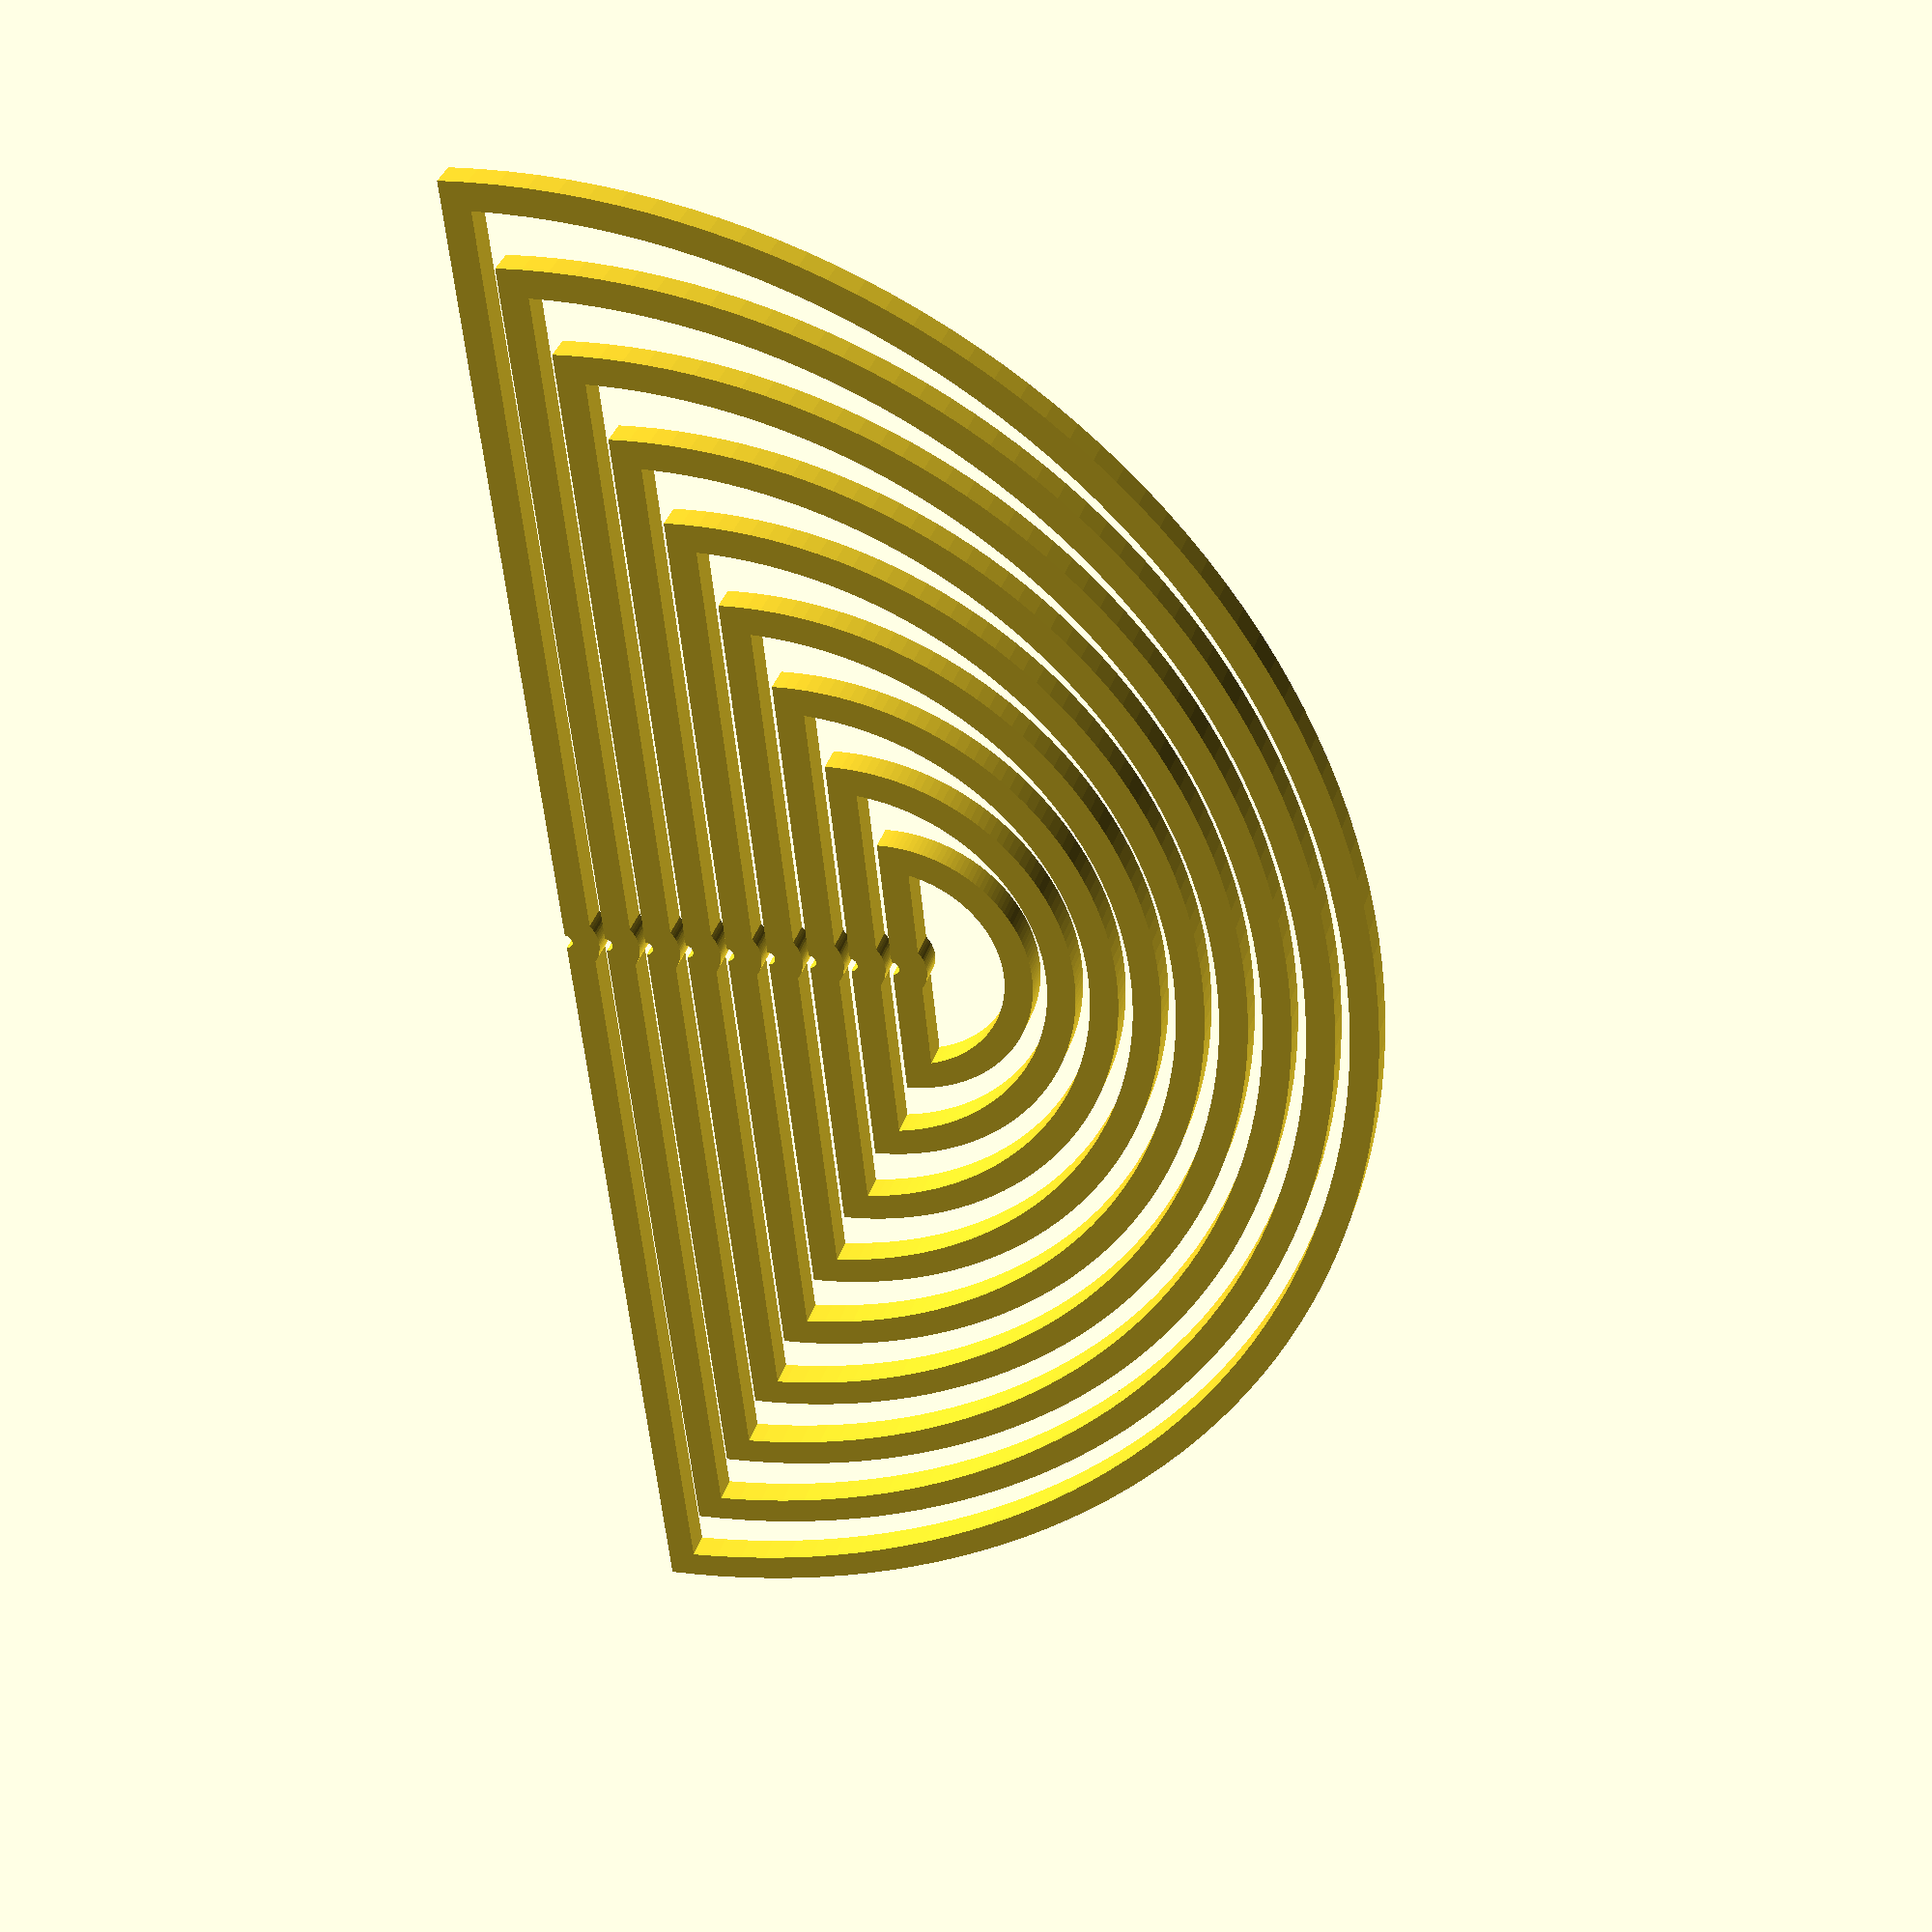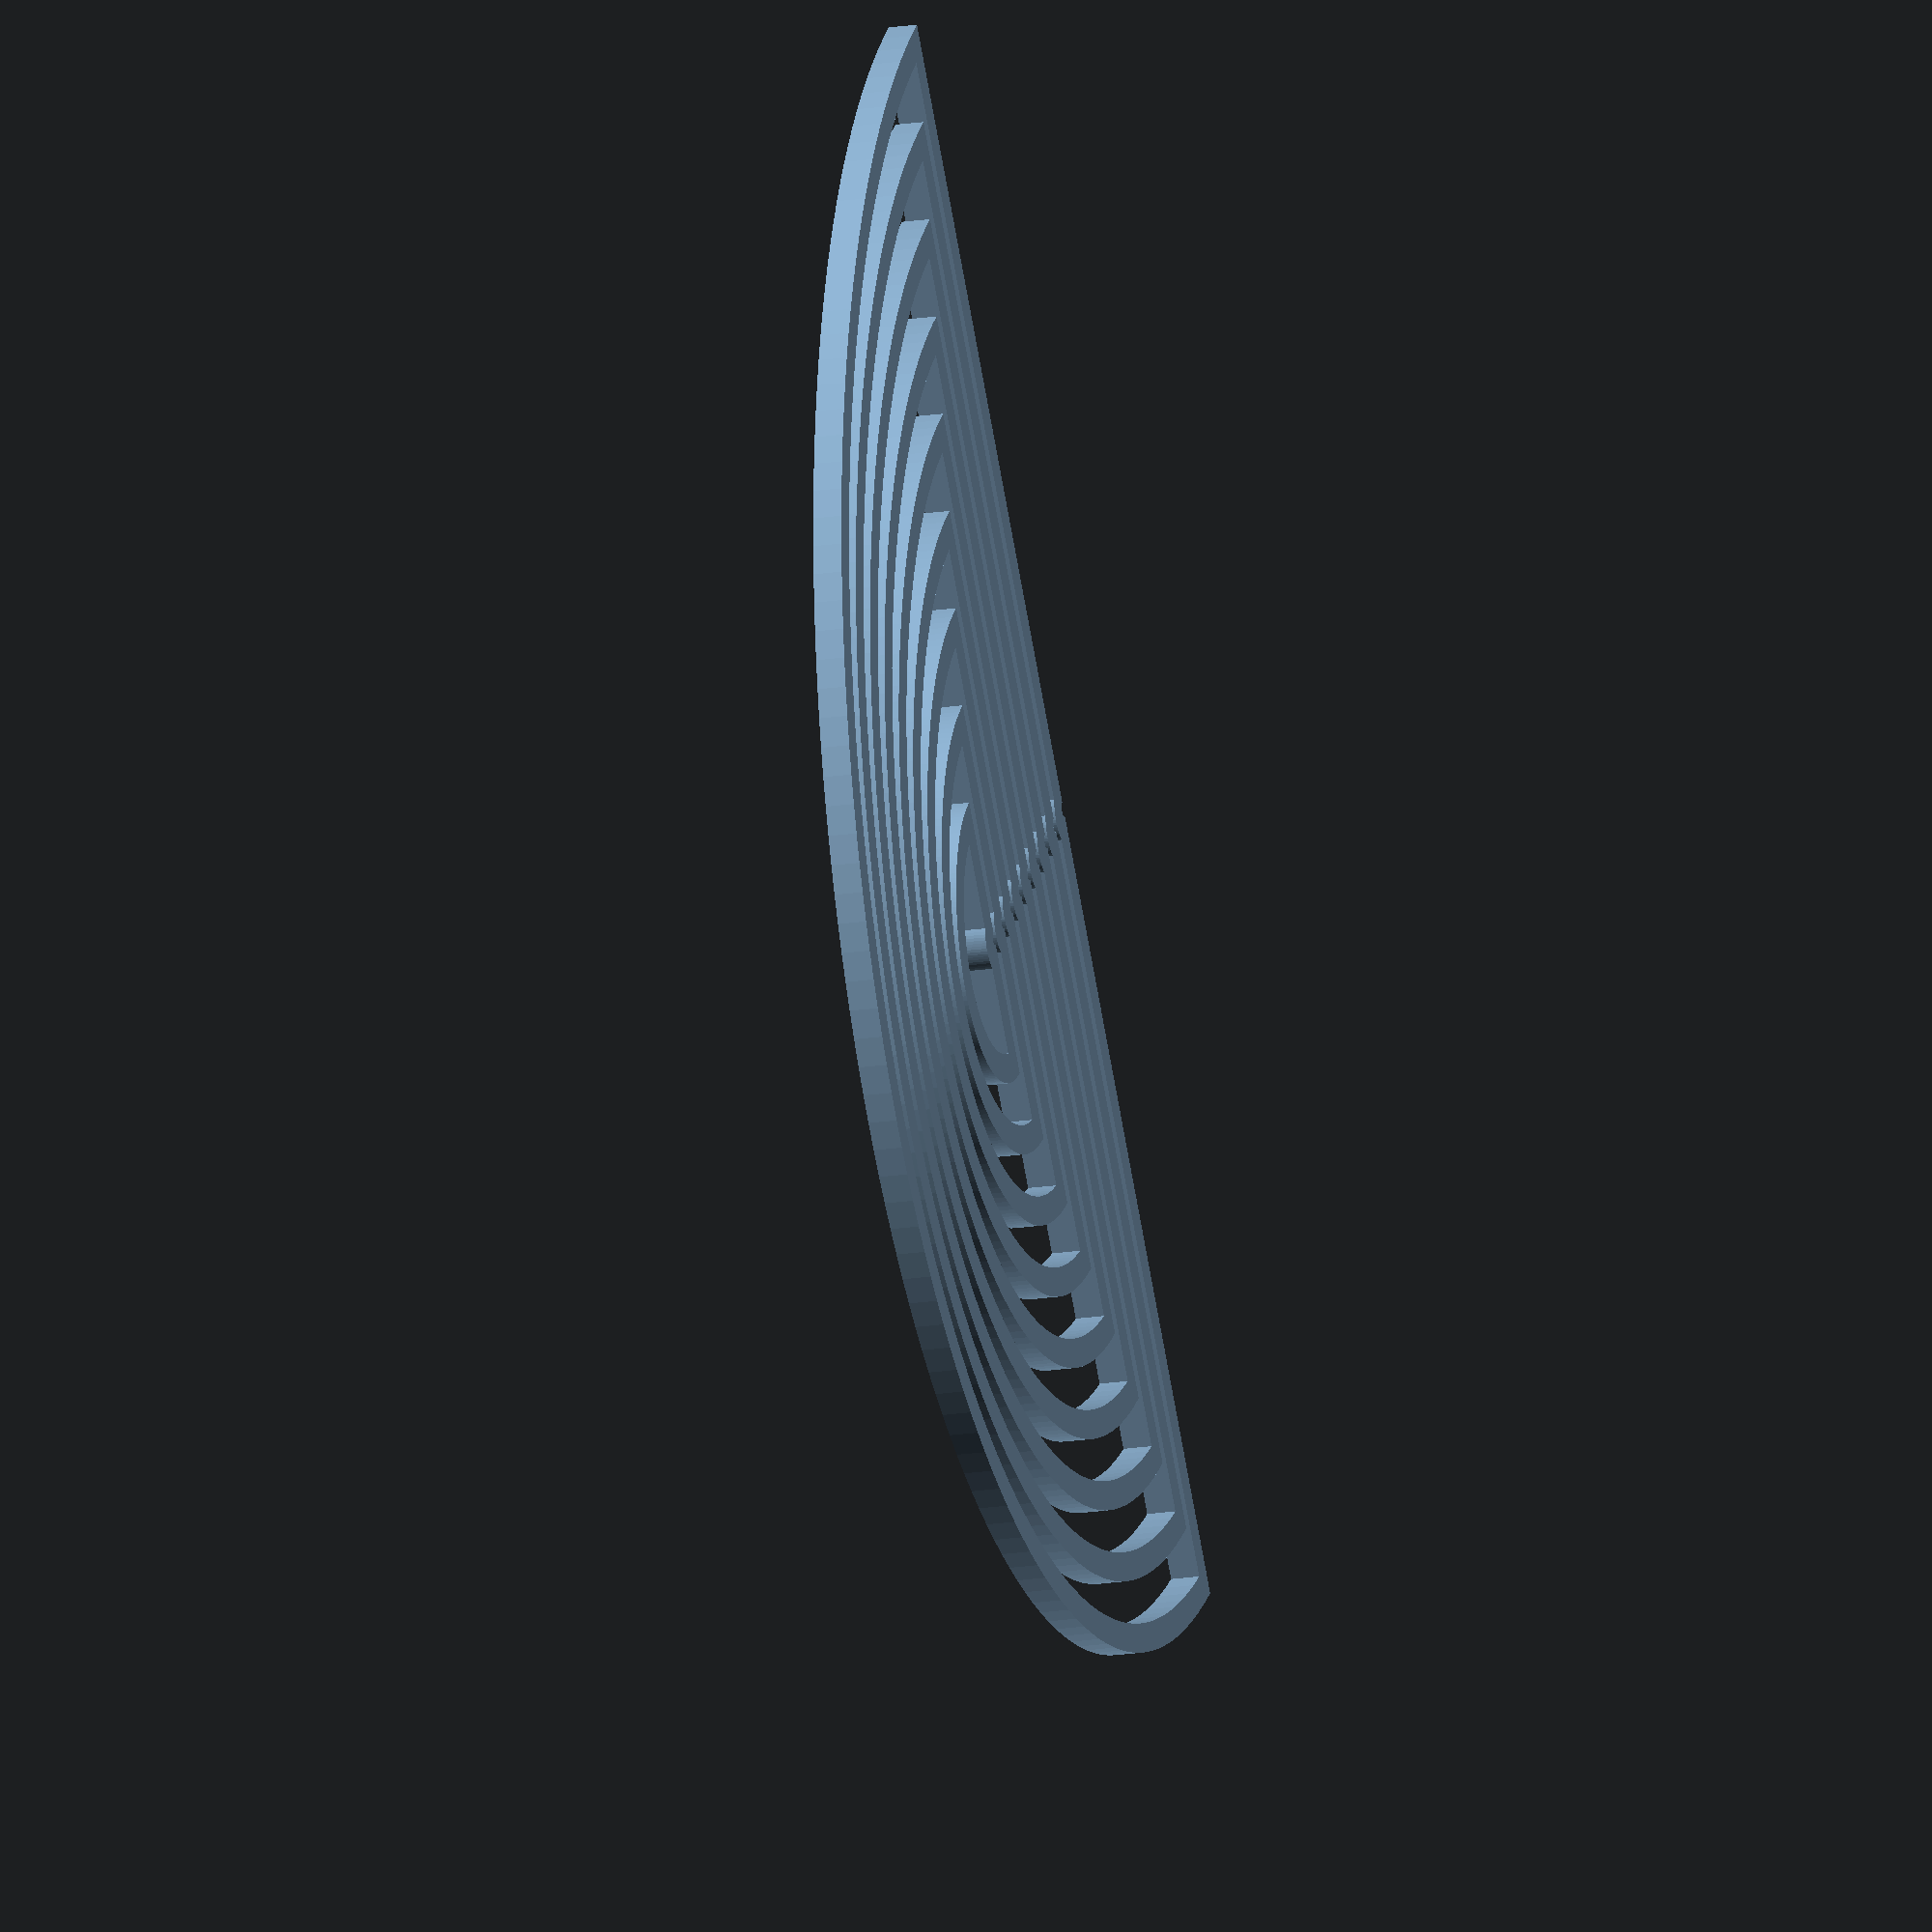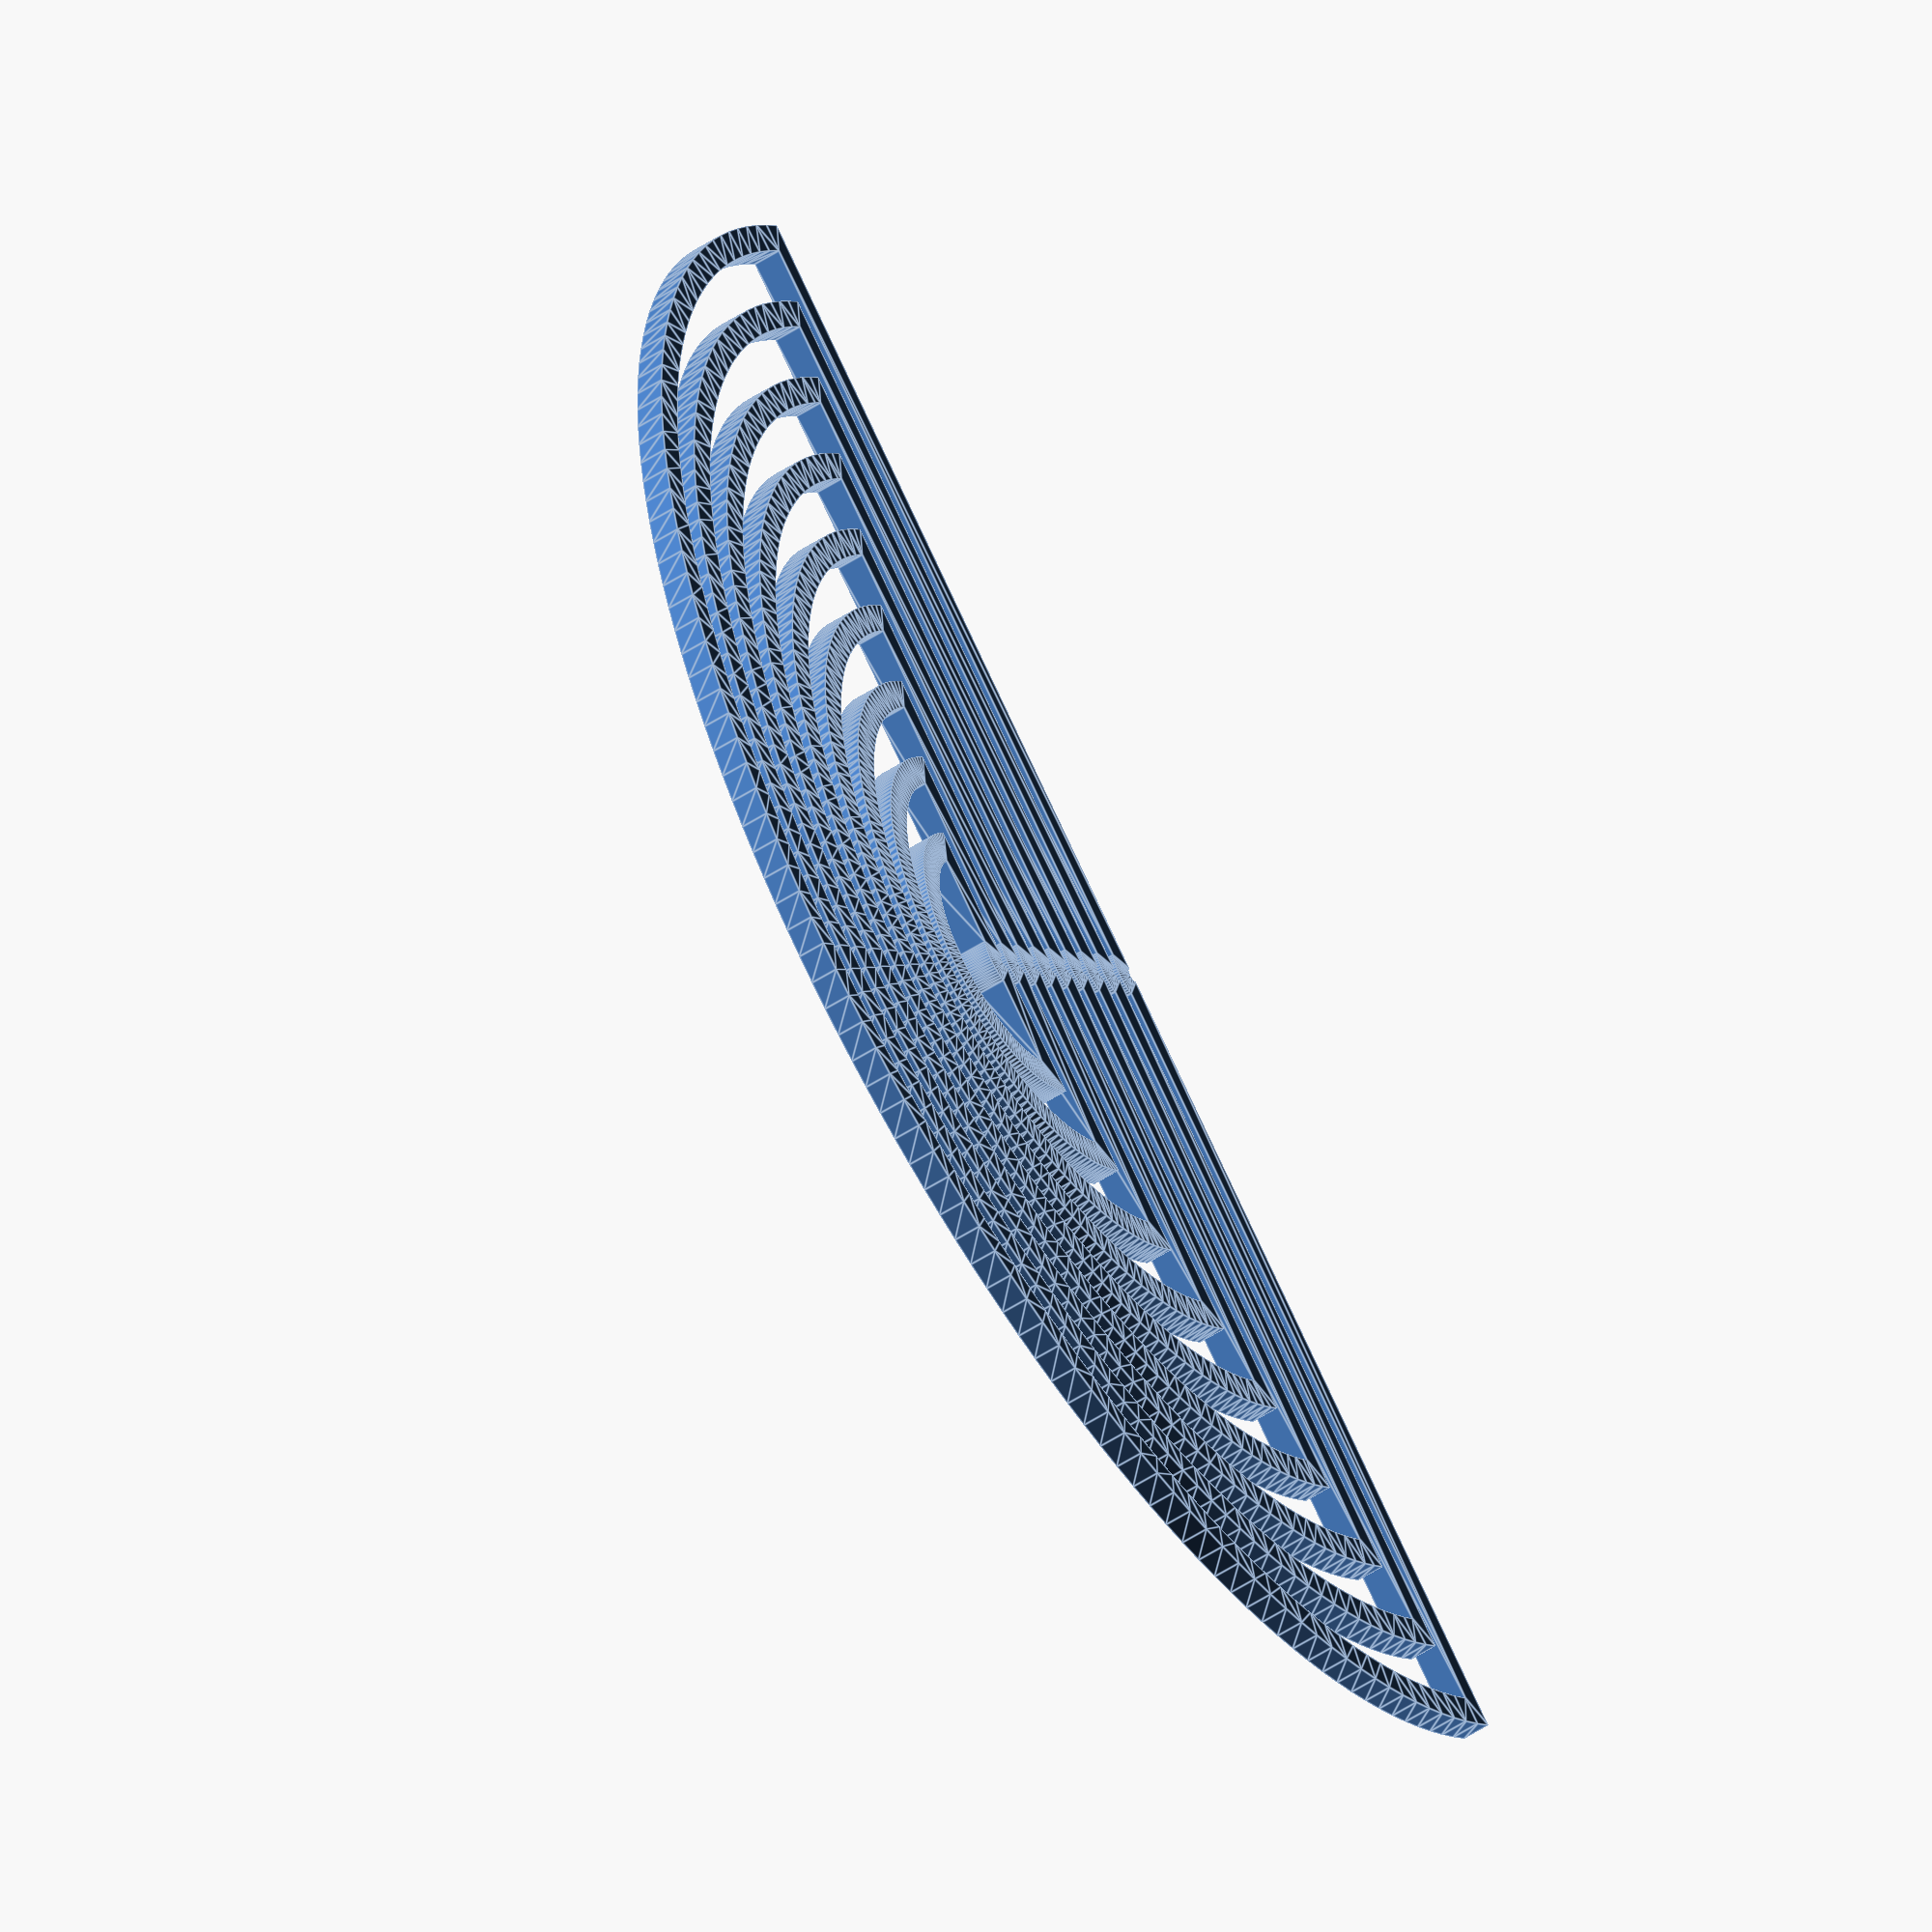
<openscad>
// file centerfinders.scad
// Creates nested "D" shapes to construct parabolas and hyperbolas
// (c) 2020 Rich Cameron
// released under a Creative Commons CC-BY 4.0 International License


w = 2; //width of the D lines, mm
h = 2; //thickness of the D lines, mm
hole = 1; //size of notch to mark parabola, mm
enclosed = false; //if true makes a circle around the marking hole

radii = [10:6:60]; //radii of the "D" shapes

$fs = .2;
$fa = 2;

echo(len([for(i = radii) i]) - 1);

for(i = [0:len([for(i = radii) i]) - 1], radius = [for(i = radii) i][i]) translate([0, -i * (enclosed ? 2 : 1) * (w + hole / 2 + .5), 0]) difference() {
	if(h) {
		linear_extrude(h, convexity = 2) shape(radius, hole, w, enclosed);
		if(enclosed) cylinder(r1 = 0, r2 = h * 2, h = h * 2);
	} else shape(radius, hole, w, enclosed);
}

module shape(radius, hole, w, enclosed = false) difference() {
			intersection() {
				circle(radius);
				translate([-radius, enclosed ? -w / 2 : 0, 0]) square(radius * 2);
			}
			circle(hole / 2);
			offset(-w) difference() {
				intersection() {
					circle(radius);
					translate([-radius, enclosed ? -w / 2 : 0, 0]) square(radius * 2);
				}
				circle(hole / 2);
			}
		}
		if(enclosed) difference() {
			offset(w) circle(hole / 2);
			circle(hole / 2);
		}
</openscad>
<views>
elev=324.8 azim=275.7 roll=196.1 proj=p view=wireframe
elev=20.3 azim=131.3 roll=105.2 proj=o view=solid
elev=56.5 azim=139.0 roll=123.8 proj=o view=edges
</views>
